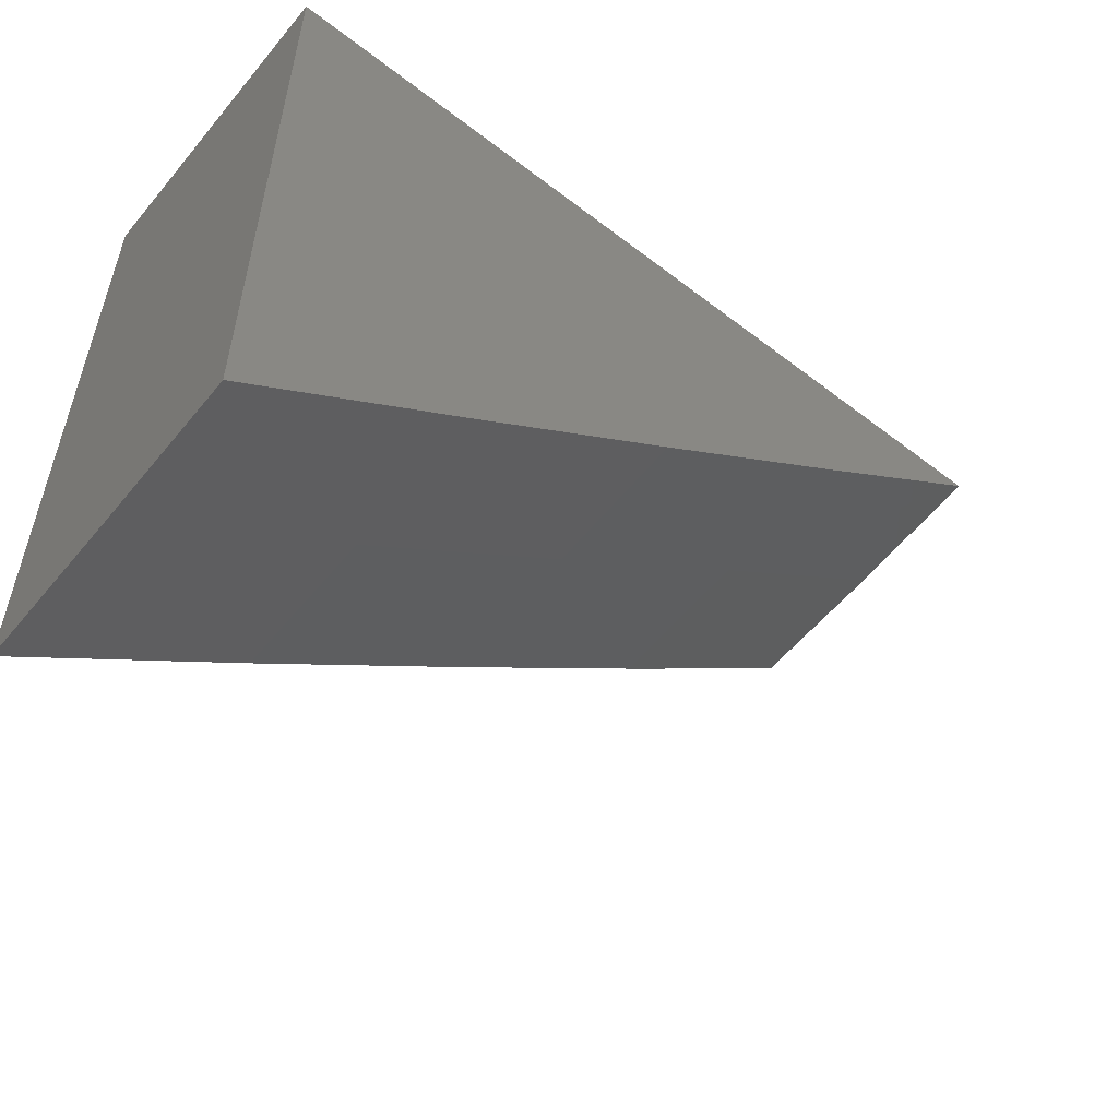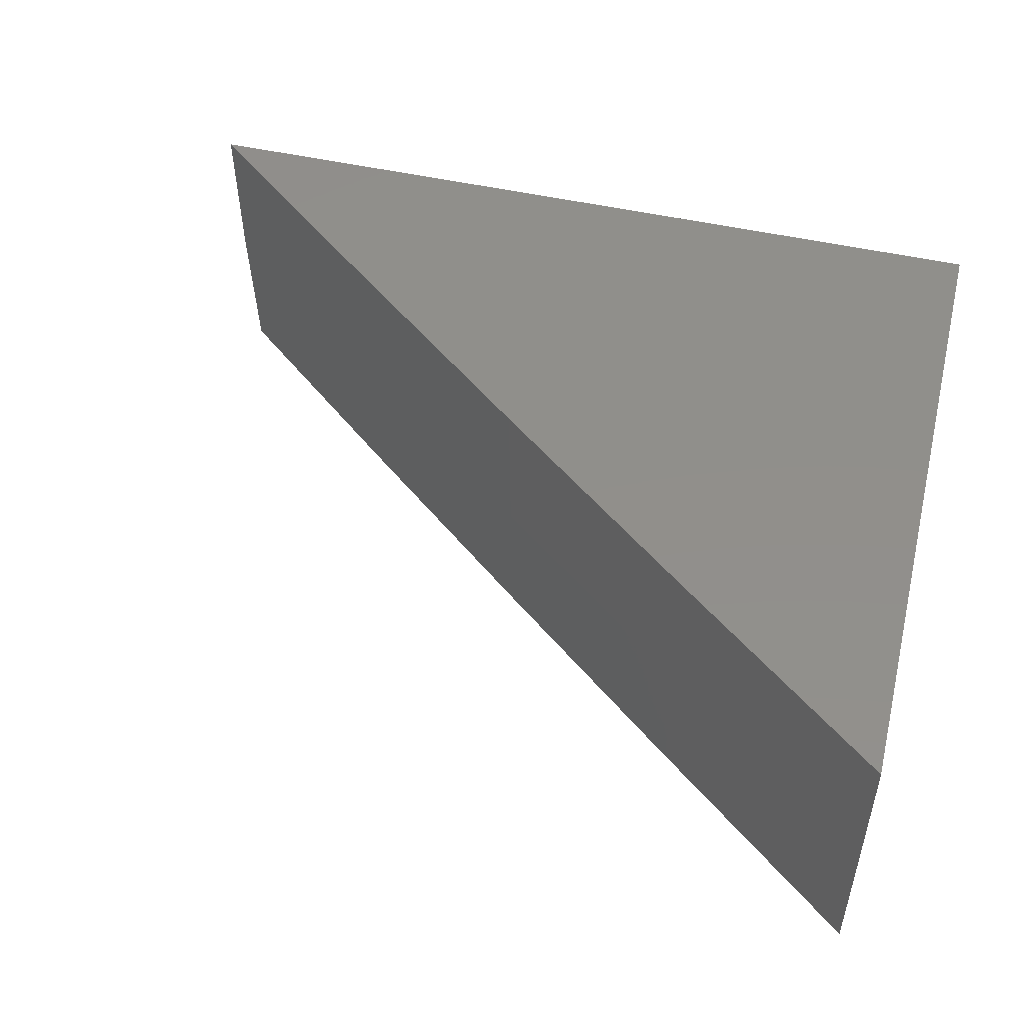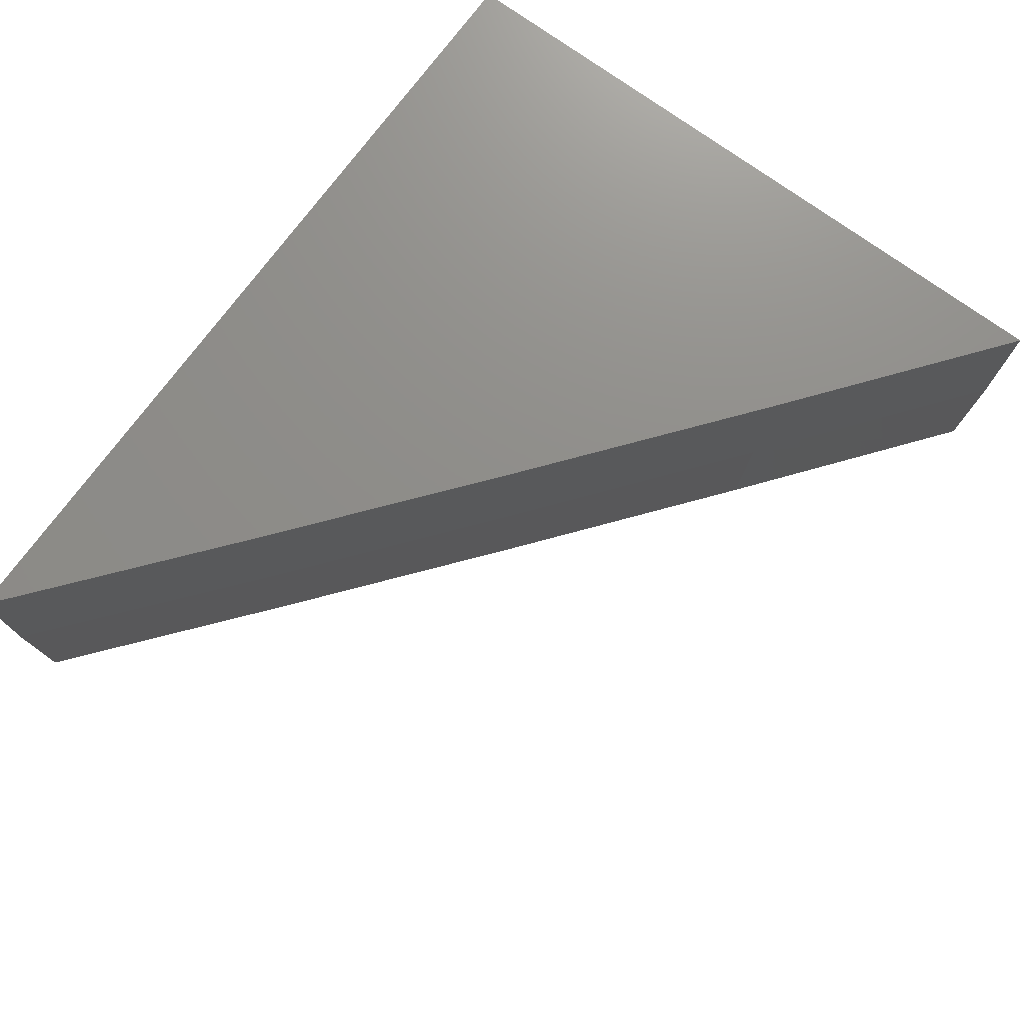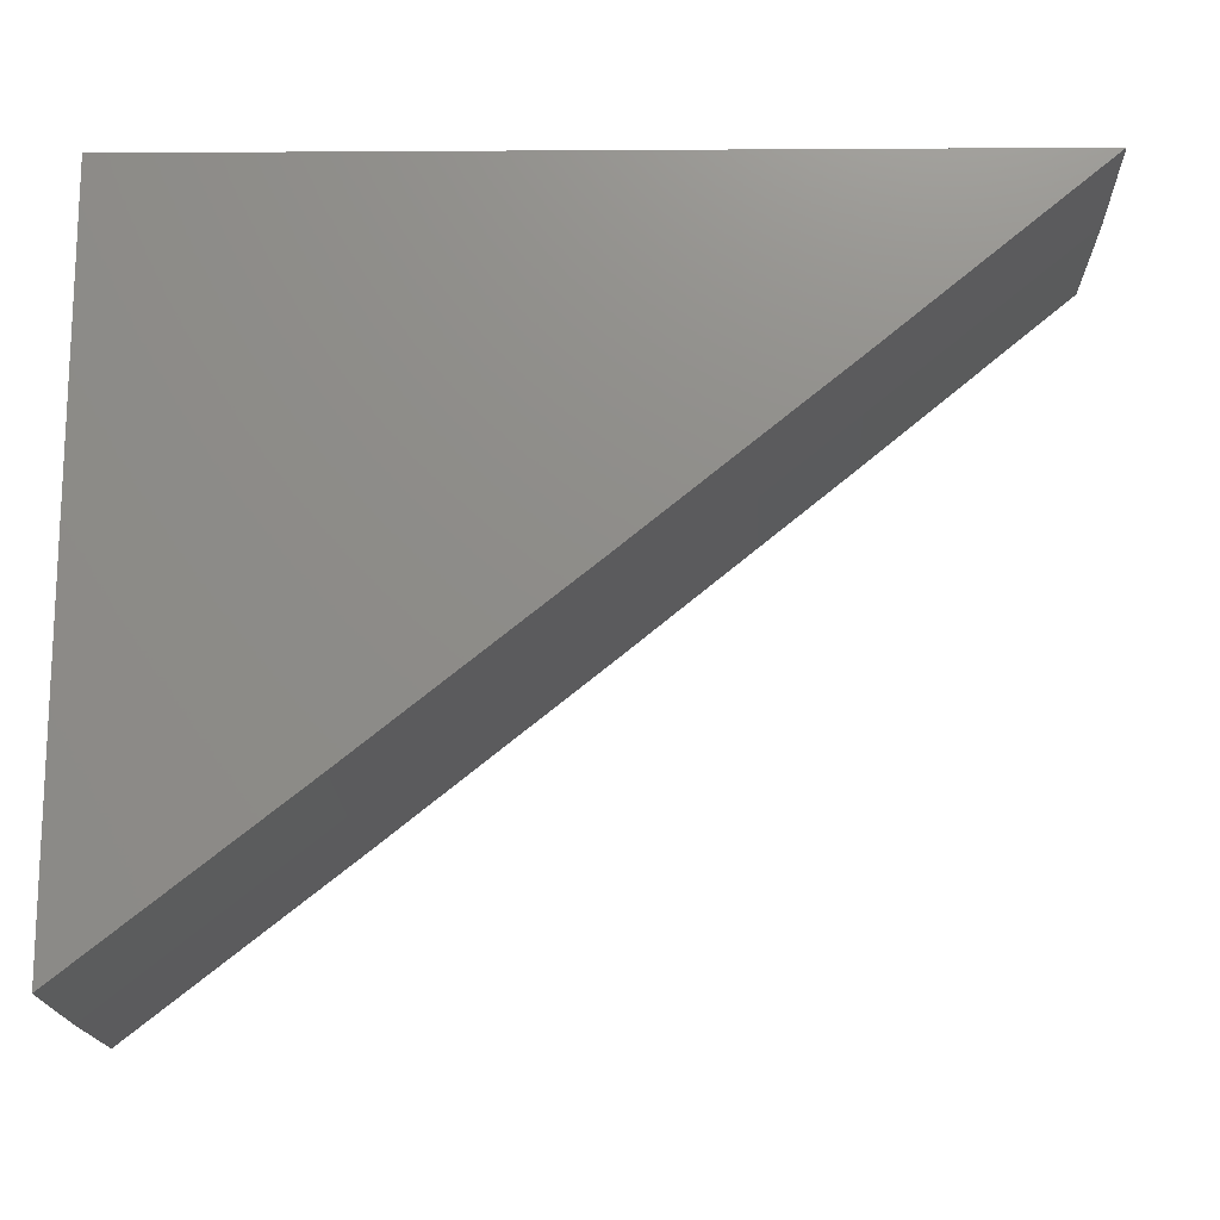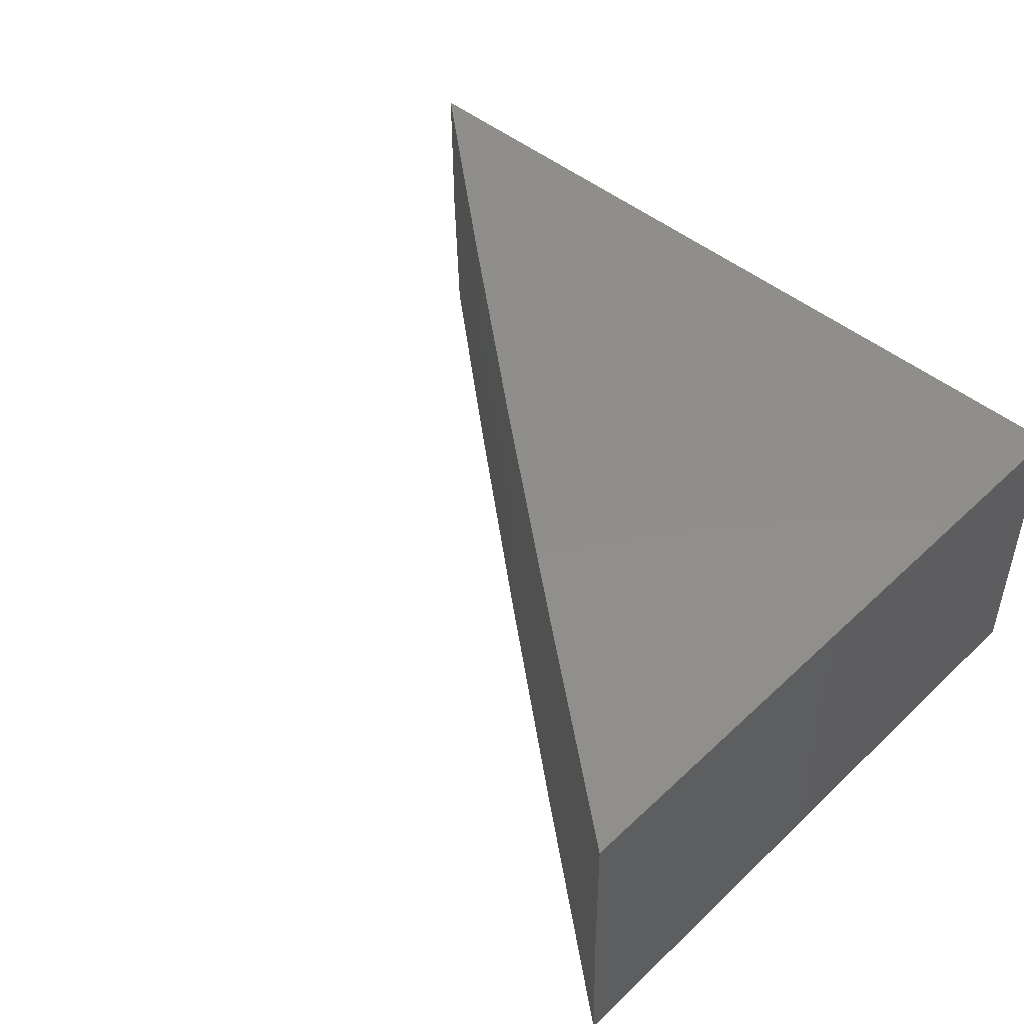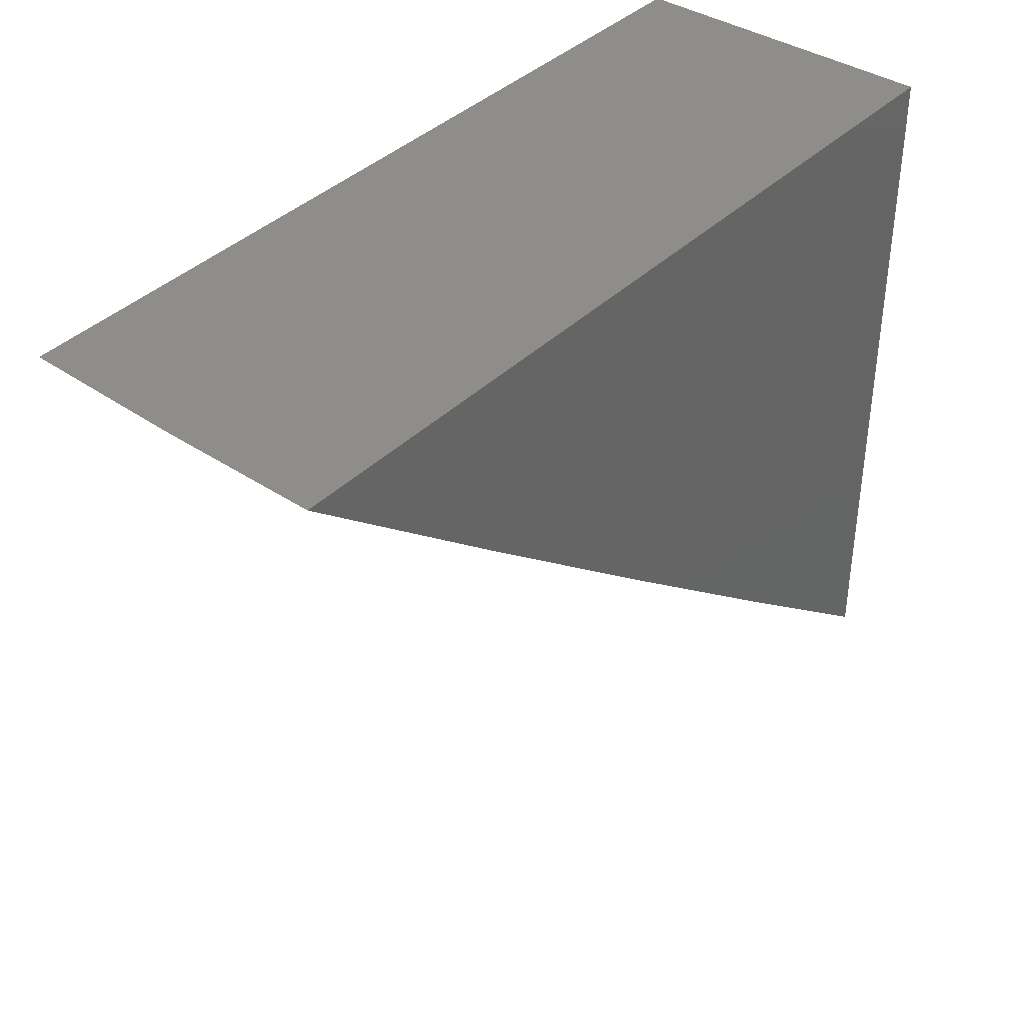
<metadata>
{"format":"stl","ext":"stl","renderer":"f3d","projection":"perspective","resolution":1024,"background":"white","views":[{"elev":-55.2,"azim":-39.0,"up":"+Z"},{"elev":49.9,"azim":-166.0,"up":"+Y"},{"elev":73.7,"azim":126.2,"up":"+Y"},{"elev":-15.9,"azim":0.7,"up":"+Z"},{"elev":46.9,"azim":-136.7,"up":"+Y"},{"elev":38.7,"azim":129.3,"up":"+Z"}]}
</metadata>
<code>
# stl→obj: 17 verts, 30 faces
v 4 -8.945 -5.123
v 4 -8.945 -5
v 4.039 -8.945 -5.093
v 4.077 -8.945 -5.062
v 4.115 -8.945 -5.031
v 4.153 -8.945 -5
v 4.038 -9 -5.092
v 4 -9 -5.122
v 4.038 -8.973 -5.093
v 4 -8.973 -5.123
v 4.077 -8.973 -5.062
v 4.115 -8.973 -5.031
v 4.153 -8.973 -5
v 4.152 -9 -5
v 4.114 -9 -5.031
v 4.076 -9 -5.062
v 4 -9 -5
f 1 2 3
f 3 2 4
f 4 2 5
f 5 2 6
f 7 8 9
f 9 8 10
f 9 10 3
f 3 10 1
f 9 3 11
f 11 3 4
f 11 4 12
f 12 4 5
f 12 5 13
f 13 5 6
f 13 14 12
f 12 14 15
f 12 15 16
f 12 16 11
f 11 16 7
f 11 7 9
f 8 7 17
f 17 7 16
f 17 16 15
f 15 14 17
f 14 13 17
f 17 13 2
f 2 13 6
f 1 10 2
f 2 10 17
f 17 10 8

</code>
